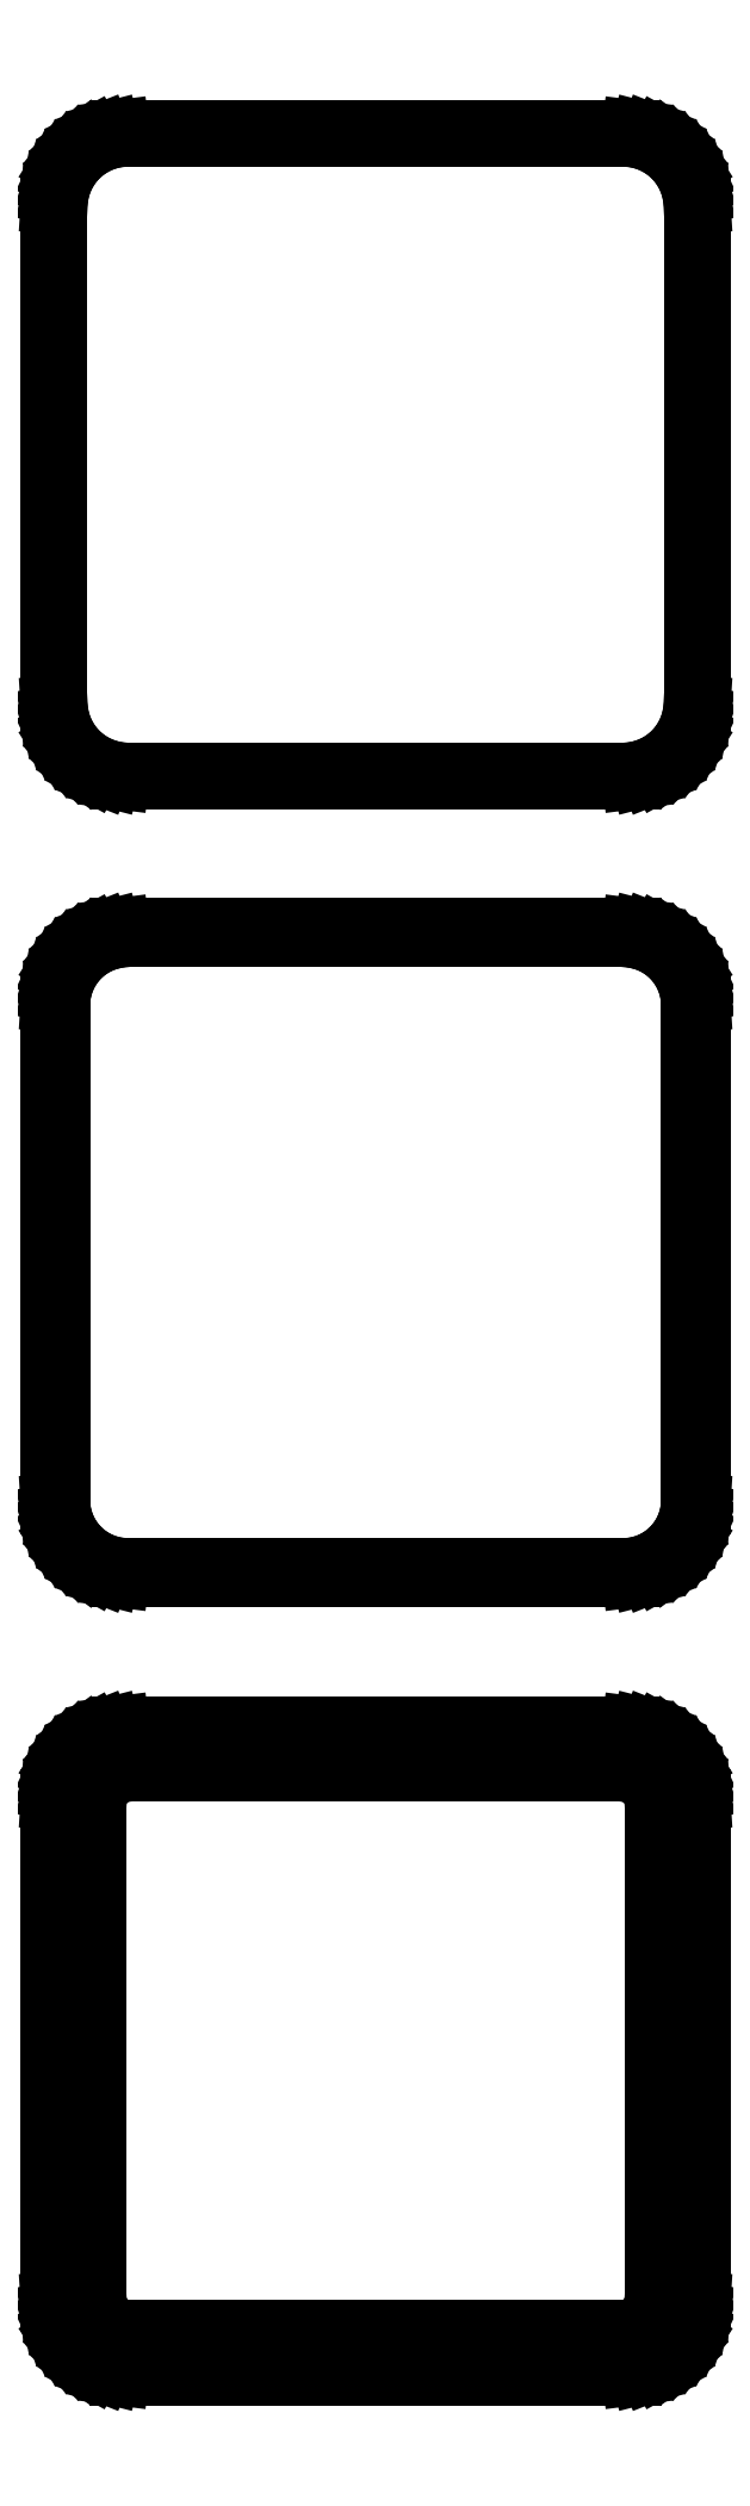
<metadata>
{"format":"dxf","ext":"dxf","renderer":"ezdxf+matplotlib","layout":"modelspace","background":"white","min_lineweight":24,"dpi":150}
</metadata>
<code>
0
SECTION
2
ENTITIES
0
LINE
8
0
10
17.94
20
248.1
11
18.55
21
248.2
0
LINE
8
0
10
18.55
20
248.2
11
19.13
21
248.5
0
LINE
8
0
10
19.13
20
248.5
11
19.68
21
248.8
0
LINE
8
0
10
19.68
20
248.8
11
20.19
21
249.1
0
LINE
8
0
10
20.19
20
249.1
11
20.64
21
249.6
0
LINE
8
0
10
20.64
20
249.6
11
21.05
21
250.1
0
LINE
8
0
10
21.05
20
250.1
11
21.38
21
250.6
0
LINE
8
0
10
21.38
20
250.6
11
21.65
21
251.2
0
LINE
8
0
10
21.65
20
251.2
11
21.84
21
251.8
0
LINE
8
0
10
21.84
20
251.8
11
21.96
21
252.4
0
LINE
8
0
10
21.96
20
252.4
11
22
21
253
0
LINE
8
0
10
22
20
253
11
22
21
287
0
LINE
8
0
10
22
20
287
11
21.96
21
287.6
0
LINE
8
0
10
21.96
20
287.6
11
21.84
21
288.2
0
LINE
8
0
10
21.84
20
288.2
11
21.65
21
288.8
0
LINE
8
0
10
21.65
20
288.8
11
21.38
21
289.4
0
LINE
8
0
10
21.38
20
289.4
11
21.05
21
289.9
0
LINE
8
0
10
21.05
20
289.9
11
20.64
21
290.4
0
LINE
8
0
10
20.64
20
290.4
11
20.19
21
290.9
0
LINE
8
0
10
20.19
20
290.9
11
19.68
21
291.2
0
LINE
8
0
10
19.68
20
291.2
11
19.13
21
291.5
0
LINE
8
0
10
19.13
20
291.5
11
18.55
21
291.8
0
LINE
8
0
10
18.55
20
291.8
11
17.94
21
291.9
0
LINE
8
0
10
17.94
20
291.9
11
17.31
21
292
0
LINE
8
0
10
17.31
20
292
11
-17.31
21
292
0
LINE
8
0
10
-17.31
20
292
11
-17.94
21
291.9
0
LINE
8
0
10
-17.94
20
291.9
11
-18.55
21
291.8
0
LINE
8
0
10
-18.55
20
291.8
11
-19.13
21
291.5
0
LINE
8
0
10
-19.13
20
291.5
11
-19.68
21
291.2
0
LINE
8
0
10
-19.68
20
291.2
11
-20.19
21
290.9
0
LINE
8
0
10
-20.19
20
290.9
11
-20.64
21
290.4
0
LINE
8
0
10
-20.64
20
290.4
11
-21.05
21
289.9
0
LINE
8
0
10
-21.05
20
289.9
11
-21.38
21
289.4
0
LINE
8
0
10
-21.38
20
289.4
11
-21.65
21
288.8
0
LINE
8
0
10
-21.65
20
288.8
11
-21.84
21
288.2
0
LINE
8
0
10
-21.84
20
288.2
11
-21.96
21
287.6
0
LINE
8
0
10
-21.96
20
287.6
11
-22
21
287
0
LINE
8
0
10
-22
20
287
11
-22
21
253
0
LINE
8
0
10
-22
20
253
11
-21.96
21
252.4
0
LINE
8
0
10
-21.96
20
252.4
11
-21.84
21
251.8
0
LINE
8
0
10
-21.84
20
251.8
11
-21.65
21
251.2
0
LINE
8
0
10
-21.65
20
251.2
11
-21.38
21
250.6
0
LINE
8
0
10
-21.38
20
250.6
11
-21.05
21
250.1
0
LINE
8
0
10
-21.05
20
250.1
11
-20.64
21
249.6
0
LINE
8
0
10
-20.64
20
249.6
11
-20.19
21
249.1
0
LINE
8
0
10
-20.19
20
249.1
11
-19.68
21
248.8
0
LINE
8
0
10
-19.68
20
248.8
11
-19.13
21
248.5
0
LINE
8
0
10
-19.13
20
248.5
11
-18.55
21
248.2
0
LINE
8
0
10
-18.55
20
248.2
11
-17.94
21
248.1
0
LINE
8
0
10
-17.94
20
248.1
11
-17.31
21
248
0
LINE
8
0
10
-17.31
20
248
11
17.31
21
248
0
LINE
8
0
10
17.31
20
248
11
17.94
21
248.1
0
LINE
8
0
10
-17.05
20
248.5
11
-17.64
21
248.6
0
LINE
8
0
10
-17.64
20
248.6
11
-18.22
21
248.7
0
LINE
8
0
10
-18.22
20
248.7
11
-18.77
21
249
0
LINE
8
0
10
-18.77
20
249
11
-19.3
21
249.2
0
LINE
8
0
10
-19.3
20
249.2
11
-19.78
21
249.6
0
LINE
8
0
10
-19.78
20
249.6
11
-20.21
21
250
0
LINE
8
0
10
-20.21
20
250
11
-20.59
21
250.5
0
LINE
8
0
10
-20.59
20
250.5
11
-20.91
21
251
0
LINE
8
0
10
-20.91
20
251
11
-21.17
21
251.5
0
LINE
8
0
10
-21.17
20
251.5
11
-21.35
21
252.1
0
LINE
8
0
10
-21.35
20
252.1
11
-21.46
21
252.7
0
LINE
8
0
10
-21.46
20
252.7
11
-21.5
21
253.2
0
LINE
8
0
10
-21.5
20
253.2
11
-21.5
21
286.8
0
LINE
8
0
10
-21.5
20
286.8
11
-21.46
21
287.3
0
LINE
8
0
10
-21.46
20
287.3
11
-21.35
21
287.9
0
LINE
8
0
10
-21.35
20
287.9
11
-21.17
21
288.5
0
LINE
8
0
10
-21.17
20
288.5
11
-20.91
21
289
0
LINE
8
0
10
-20.91
20
289
11
-20.59
21
289.5
0
LINE
8
0
10
-20.59
20
289.5
11
-20.21
21
290
0
LINE
8
0
10
-20.21
20
290
11
-19.78
21
290.4
0
LINE
8
0
10
-19.78
20
290.4
11
-19.3
21
290.8
0
LINE
8
0
10
-19.3
20
290.8
11
-18.77
21
291
0
LINE
8
0
10
-18.77
20
291
11
-18.22
21
291.3
0
LINE
8
0
10
-18.22
20
291.3
11
-17.64
21
291.4
0
LINE
8
0
10
-17.64
20
291.4
11
-17.05
21
291.5
0
LINE
8
0
10
-17.05
20
291.5
11
17.05
21
291.5
0
LINE
8
0
10
17.05
20
291.5
11
17.64
21
291.4
0
LINE
8
0
10
17.64
20
291.4
11
18.22
21
291.3
0
LINE
8
0
10
18.22
20
291.3
11
18.77
21
291
0
LINE
8
0
10
18.77
20
291
11
19.3
21
290.8
0
LINE
8
0
10
19.3
20
290.8
11
19.78
21
290.4
0
LINE
8
0
10
19.78
20
290.4
11
20.21
21
290
0
LINE
8
0
10
20.21
20
290
11
20.59
21
289.5
0
LINE
8
0
10
20.59
20
289.5
11
20.91
21
289
0
LINE
8
0
10
20.91
20
289
11
21.17
21
288.5
0
LINE
8
0
10
21.17
20
288.5
11
21.35
21
287.9
0
LINE
8
0
10
21.35
20
287.9
11
21.46
21
287.3
0
LINE
8
0
10
21.46
20
287.3
11
21.5
21
286.8
0
LINE
8
0
10
21.5
20
286.8
11
21.5
21
253.2
0
LINE
8
0
10
21.5
20
253.2
11
21.46
21
252.7
0
LINE
8
0
10
21.46
20
252.7
11
21.35
21
252.1
0
LINE
8
0
10
21.35
20
252.1
11
21.17
21
251.5
0
LINE
8
0
10
21.17
20
251.5
11
20.91
21
251
0
LINE
8
0
10
20.91
20
251
11
20.59
21
250.5
0
LINE
8
0
10
20.59
20
250.5
11
20.21
21
250
0
LINE
8
0
10
20.21
20
250
11
19.78
21
249.6
0
LINE
8
0
10
19.78
20
249.6
11
19.3
21
249.2
0
LINE
8
0
10
19.3
20
249.2
11
18.77
21
249
0
LINE
8
0
10
18.77
20
249
11
18.22
21
248.7
0
LINE
8
0
10
18.22
20
248.7
11
17.64
21
248.6
0
LINE
8
0
10
17.64
20
248.6
11
17.05
21
248.5
0
LINE
8
0
10
17.05
20
248.5
11
-17.05
21
248.5
0
LINE
8
0
10
17.94
20
194.1
11
18.55
21
194.2
0
LINE
8
0
10
18.55
20
194.2
11
19.13
21
194.5
0
LINE
8
0
10
19.13
20
194.5
11
19.68
21
194.8
0
LINE
8
0
10
19.68
20
194.8
11
20.19
21
195.1
0
LINE
8
0
10
20.19
20
195.1
11
20.64
21
195.6
0
LINE
8
0
10
20.64
20
195.6
11
21.05
21
196.1
0
LINE
8
0
10
21.05
20
196.1
11
21.38
21
196.6
0
LINE
8
0
10
21.38
20
196.6
11
21.65
21
197.2
0
LINE
8
0
10
21.65
20
197.2
11
21.84
21
197.8
0
LINE
8
0
10
21.84
20
197.8
11
21.96
21
198.4
0
LINE
8
0
10
21.96
20
198.4
11
22
21
199
0
LINE
8
0
10
22
20
199
11
22
21
233
0
LINE
8
0
10
22
20
233
11
21.96
21
233.6
0
LINE
8
0
10
21.96
20
233.6
11
21.84
21
234.2
0
LINE
8
0
10
21.84
20
234.2
11
21.65
21
234.8
0
LINE
8
0
10
21.65
20
234.8
11
21.38
21
235.4
0
LINE
8
0
10
21.38
20
235.4
11
21.05
21
235.9
0
LINE
8
0
10
21.05
20
235.9
11
20.64
21
236.4
0
LINE
8
0
10
20.64
20
236.4
11
20.19
21
236.9
0
LINE
8
0
10
20.19
20
236.9
11
19.68
21
237.2
0
LINE
8
0
10
19.68
20
237.2
11
19.13
21
237.5
0
LINE
8
0
10
19.13
20
237.5
11
18.55
21
237.8
0
LINE
8
0
10
18.55
20
237.8
11
17.94
21
237.9
0
LINE
8
0
10
17.94
20
237.9
11
17.31
21
238
0
LINE
8
0
10
17.31
20
238
11
-17.31
21
238
0
LINE
8
0
10
-17.31
20
238
11
-17.94
21
237.9
0
LINE
8
0
10
-17.94
20
237.9
11
-18.55
21
237.8
0
LINE
8
0
10
-18.55
20
237.8
11
-19.13
21
237.5
0
LINE
8
0
10
-19.13
20
237.5
11
-19.68
21
237.2
0
LINE
8
0
10
-19.68
20
237.2
11
-20.19
21
236.9
0
LINE
8
0
10
-20.19
20
236.9
11
-20.64
21
236.4
0
LINE
8
0
10
-20.64
20
236.4
11
-21.05
21
235.9
0
LINE
8
0
10
-21.05
20
235.9
11
-21.38
21
235.4
0
LINE
8
0
10
-21.38
20
235.4
11
-21.65
21
234.8
0
LINE
8
0
10
-21.65
20
234.8
11
-21.84
21
234.2
0
LINE
8
0
10
-21.84
20
234.2
11
-21.96
21
233.6
0
LINE
8
0
10
-21.96
20
233.6
11
-22
21
233
0
LINE
8
0
10
-22
20
233
11
-22
21
199
0
LINE
8
0
10
-22
20
199
11
-21.96
21
198.4
0
LINE
8
0
10
-21.96
20
198.4
11
-21.84
21
197.8
0
LINE
8
0
10
-21.84
20
197.8
11
-21.65
21
197.2
0
LINE
8
0
10
-21.65
20
197.2
11
-21.38
21
196.6
0
LINE
8
0
10
-21.38
20
196.6
11
-21.05
21
196.1
0
LINE
8
0
10
-21.05
20
196.1
11
-20.64
21
195.6
0
LINE
8
0
10
-20.64
20
195.6
11
-20.19
21
195.1
0
LINE
8
0
10
-20.19
20
195.1
11
-19.68
21
194.8
0
LINE
8
0
10
-19.68
20
194.8
11
-19.13
21
194.5
0
LINE
8
0
10
-19.13
20
194.5
11
-18.55
21
194.2
0
LINE
8
0
10
-18.55
20
194.2
11
-17.94
21
194.1
0
LINE
8
0
10
-17.94
20
194.1
11
-17.31
21
194
0
LINE
8
0
10
-17.31
20
194
11
17.31
21
194
0
LINE
8
0
10
17.31
20
194
11
17.94
21
194.1
0
LINE
8
0
10
-17.04
20
194.7
11
-17.61
21
194.8
0
LINE
8
0
10
-17.61
20
194.8
11
-18.16
21
194.9
0
LINE
8
0
10
-18.16
20
194.9
11
-18.7
21
195.1
0
LINE
8
0
10
-18.7
20
195.1
11
-19.2
21
195.4
0
LINE
8
0
10
-19.2
20
195.4
11
-19.67
21
195.7
0
LINE
8
0
10
-19.67
20
195.7
11
-20.09
21
196.1
0
LINE
8
0
10
-20.09
20
196.1
11
-20.45
21
196.6
0
LINE
8
0
10
-20.45
20
196.6
11
-20.76
21
197
0
LINE
8
0
10
-20.76
20
197
11
-21.01
21
197.6
0
LINE
8
0
10
-21.01
20
197.6
11
-21.18
21
198.1
0
LINE
8
0
10
-21.18
20
198.1
11
-21.29
21
198.7
0
LINE
8
0
10
-21.29
20
198.7
11
-21.33
21
199.2
0
LINE
8
0
10
-21.33
20
199.2
11
-21.33
21
232.8
0
LINE
8
0
10
-21.33
20
232.8
11
-21.29
21
233.3
0
LINE
8
0
10
-21.29
20
233.3
11
-21.18
21
233.9
0
LINE
8
0
10
-21.18
20
233.9
11
-21.01
21
234.4
0
LINE
8
0
10
-21.01
20
234.4
11
-20.76
21
235
0
LINE
8
0
10
-20.76
20
235
11
-20.45
21
235.4
0
LINE
8
0
10
-20.45
20
235.4
11
-20.09
21
235.9
0
LINE
8
0
10
-20.09
20
235.9
11
-19.67
21
236.3
0
LINE
8
0
10
-19.67
20
236.3
11
-19.2
21
236.6
0
LINE
8
0
10
-19.2
20
236.6
11
-18.7
21
236.9
0
LINE
8
0
10
-18.7
20
236.9
11
-18.16
21
237.1
0
LINE
8
0
10
-18.16
20
237.1
11
-17.61
21
237.2
0
LINE
8
0
10
-17.61
20
237.2
11
-17.04
21
237.3
0
LINE
8
0
10
-17.04
20
237.3
11
17.04
21
237.3
0
LINE
8
0
10
17.04
20
237.3
11
17.61
21
237.2
0
LINE
8
0
10
17.61
20
237.2
11
18.16
21
237.1
0
LINE
8
0
10
18.16
20
237.1
11
18.7
21
236.9
0
LINE
8
0
10
18.7
20
236.9
11
19.2
21
236.6
0
LINE
8
0
10
19.2
20
236.6
11
19.67
21
236.3
0
LINE
8
0
10
19.67
20
236.3
11
20.09
21
235.9
0
LINE
8
0
10
20.09
20
235.9
11
20.45
21
235.4
0
LINE
8
0
10
20.45
20
235.4
11
20.76
21
235
0
LINE
8
0
10
20.76
20
235
11
21.01
21
234.4
0
LINE
8
0
10
21.01
20
234.4
11
21.18
21
233.9
0
LINE
8
0
10
21.18
20
233.9
11
21.29
21
233.3
0
LINE
8
0
10
21.29
20
233.3
11
21.33
21
232.8
0
LINE
8
0
10
21.33
20
232.8
11
21.33
21
199.2
0
LINE
8
0
10
21.33
20
199.2
11
21.29
21
198.7
0
LINE
8
0
10
21.29
20
198.7
11
21.18
21
198.1
0
LINE
8
0
10
21.18
20
198.1
11
21.01
21
197.6
0
LINE
8
0
10
21.01
20
197.6
11
20.76
21
197
0
LINE
8
0
10
20.76
20
197
11
20.45
21
196.6
0
LINE
8
0
10
20.45
20
196.6
11
20.09
21
196.1
0
LINE
8
0
10
20.09
20
196.1
11
19.67
21
195.7
0
LINE
8
0
10
19.67
20
195.7
11
19.2
21
195.4
0
LINE
8
0
10
19.2
20
195.4
11
18.7
21
195.1
0
LINE
8
0
10
18.7
20
195.1
11
18.16
21
194.9
0
LINE
8
0
10
18.16
20
194.9
11
17.61
21
194.8
0
LINE
8
0
10
17.61
20
194.8
11
17.04
21
194.7
0
LINE
8
0
10
17.04
20
194.7
11
-17.04
21
194.7
0
LINE
8
0
10
17.94
20
140.1
11
18.55
21
140.2
0
LINE
8
0
10
18.55
20
140.2
11
19.13
21
140.5
0
LINE
8
0
10
19.13
20
140.5
11
19.68
21
140.8
0
LINE
8
0
10
19.68
20
140.8
11
20.19
21
141.1
0
LINE
8
0
10
20.19
20
141.1
11
20.64
21
141.6
0
LINE
8
0
10
20.64
20
141.6
11
21.05
21
142.1
0
LINE
8
0
10
21.05
20
142.1
11
21.38
21
142.6
0
LINE
8
0
10
21.38
20
142.6
11
21.65
21
143.2
0
LINE
8
0
10
21.65
20
143.2
11
21.84
21
143.8
0
LINE
8
0
10
21.84
20
143.8
11
21.96
21
144.4
0
LINE
8
0
10
21.96
20
144.4
11
22
21
145
0
LINE
8
0
10
22
20
145
11
22
21
179
0
LINE
8
0
10
22
20
179
11
21.96
21
179.6
0
LINE
8
0
10
21.96
20
179.6
11
21.84
21
180.2
0
LINE
8
0
10
21.84
20
180.2
11
21.65
21
180.8
0
LINE
8
0
10
21.65
20
180.8
11
21.38
21
181.4
0
LINE
8
0
10
21.38
20
181.4
11
21.05
21
181.9
0
LINE
8
0
10
21.05
20
181.9
11
20.64
21
182.4
0
LINE
8
0
10
20.64
20
182.4
11
20.19
21
182.9
0
LINE
8
0
10
20.19
20
182.9
11
19.68
21
183.2
0
LINE
8
0
10
19.68
20
183.2
11
19.13
21
183.5
0
LINE
8
0
10
19.13
20
183.5
11
18.55
21
183.8
0
LINE
8
0
10
18.55
20
183.8
11
17.94
21
183.9
0
LINE
8
0
10
17.94
20
183.9
11
17.31
21
184
0
LINE
8
0
10
17.31
20
184
11
-17.31
21
184
0
LINE
8
0
10
-17.31
20
184
11
-17.94
21
183.9
0
LINE
8
0
10
-17.94
20
183.9
11
-18.55
21
183.8
0
LINE
8
0
10
-18.55
20
183.8
11
-19.13
21
183.5
0
LINE
8
0
10
-19.13
20
183.5
11
-19.68
21
183.2
0
LINE
8
0
10
-19.68
20
183.2
11
-20.19
21
182.9
0
LINE
8
0
10
-20.19
20
182.9
11
-20.64
21
182.4
0
LINE
8
0
10
-20.64
20
182.4
11
-21.05
21
181.9
0
LINE
8
0
10
-21.05
20
181.9
11
-21.38
21
181.4
0
LINE
8
0
10
-21.38
20
181.4
11
-21.65
21
180.8
0
LINE
8
0
10
-21.65
20
180.8
11
-21.84
21
180.2
0
LINE
8
0
10
-21.84
20
180.2
11
-21.96
21
179.6
0
LINE
8
0
10
-21.96
20
179.6
11
-22
21
179
0
LINE
8
0
10
-22
20
179
11
-22
21
145
0
LINE
8
0
10
-22
20
145
11
-21.96
21
144.4
0
LINE
8
0
10
-21.96
20
144.4
11
-21.84
21
143.8
0
LINE
8
0
10
-21.84
20
143.8
11
-21.65
21
143.2
0
LINE
8
0
10
-21.65
20
143.2
11
-21.38
21
142.6
0
LINE
8
0
10
-21.38
20
142.6
11
-21.05
21
142.1
0
LINE
8
0
10
-21.05
20
142.1
11
-20.64
21
141.6
0
LINE
8
0
10
-20.64
20
141.6
11
-20.19
21
141.1
0
LINE
8
0
10
-20.19
20
141.1
11
-19.68
21
140.8
0
LINE
8
0
10
-19.68
20
140.8
11
-19.13
21
140.5
0
LINE
8
0
10
-19.13
20
140.5
11
-18.55
21
140.2
0
LINE
8
0
10
-18.55
20
140.2
11
-17.94
21
140.1
0
LINE
8
0
10
-17.94
20
140.1
11
-17.31
21
140
0
LINE
8
0
10
-17.31
20
140
11
17.31
21
140
0
LINE
8
0
10
17.31
20
140
11
17.94
21
140.1
0
LINE
8
0
10
-16.88
20
143.1
11
-17.15
21
143.2
0
LINE
8
0
10
-17.15
20
143.2
11
-17.4
21
143.2
0
LINE
8
0
10
-17.4
20
143.2
11
-17.65
21
143.3
0
LINE
8
0
10
-17.65
20
143.3
11
-17.88
21
143.5
0
LINE
8
0
10
-17.88
20
143.5
11
-18.09
21
143.6
0
LINE
8
0
10
-18.09
20
143.6
11
-18.29
21
143.8
0
LINE
8
0
10
-18.29
20
143.8
11
-18.46
21
144
0
LINE
8
0
10
-18.46
20
144
11
-18.6
21
144.2
0
LINE
8
0
10
-18.6
20
144.2
11
-18.71
21
144.5
0
LINE
8
0
10
-18.71
20
144.5
11
-18.79
21
144.7
0
LINE
8
0
10
-18.79
20
144.7
11
-18.84
21
145
0
LINE
8
0
10
-18.84
20
145
11
-18.86
21
145.2
0
LINE
8
0
10
-18.86
20
145.2
11
-18.86
21
178.8
0
LINE
8
0
10
-18.86
20
178.8
11
-18.84
21
179
0
LINE
8
0
10
-18.84
20
179
11
-18.79
21
179.3
0
LINE
8
0
10
-18.79
20
179.3
11
-18.71
21
179.5
0
LINE
8
0
10
-18.71
20
179.5
11
-18.6
21
179.8
0
LINE
8
0
10
-18.6
20
179.8
11
-18.46
21
180
0
LINE
8
0
10
-18.46
20
180
11
-18.29
21
180.2
0
LINE
8
0
10
-18.29
20
180.2
11
-18.09
21
180.4
0
LINE
8
0
10
-18.09
20
180.4
11
-17.88
21
180.5
0
LINE
8
0
10
-17.88
20
180.5
11
-17.65
21
180.7
0
LINE
8
0
10
-17.65
20
180.7
11
-17.4
21
180.8
0
LINE
8
0
10
-17.4
20
180.8
11
-17.15
21
180.8
0
LINE
8
0
10
-17.15
20
180.8
11
-16.88
21
180.9
0
LINE
8
0
10
-16.88
20
180.9
11
16.88
21
180.9
0
LINE
8
0
10
16.88
20
180.9
11
17.15
21
180.8
0
LINE
8
0
10
17.15
20
180.8
11
17.4
21
180.8
0
LINE
8
0
10
17.4
20
180.8
11
17.65
21
180.7
0
LINE
8
0
10
17.65
20
180.7
11
17.88
21
180.5
0
LINE
8
0
10
17.88
20
180.5
11
18.09
21
180.4
0
LINE
8
0
10
18.09
20
180.4
11
18.29
21
180.2
0
LINE
8
0
10
18.29
20
180.2
11
18.46
21
180
0
LINE
8
0
10
18.46
20
180
11
18.6
21
179.8
0
LINE
8
0
10
18.6
20
179.8
11
18.71
21
179.5
0
LINE
8
0
10
18.71
20
179.5
11
18.79
21
179.3
0
LINE
8
0
10
18.79
20
179.3
11
18.84
21
179
0
LINE
8
0
10
18.84
20
179
11
18.86
21
178.8
0
LINE
8
0
10
18.86
20
178.8
11
18.86
21
145.2
0
LINE
8
0
10
18.86
20
145.2
11
18.84
21
145
0
LINE
8
0
10
18.84
20
145
11
18.79
21
144.7
0
LINE
8
0
10
18.79
20
144.7
11
18.71
21
144.5
0
LINE
8
0
10
18.71
20
144.5
11
18.6
21
144.2
0
LINE
8
0
10
18.6
20
144.2
11
18.46
21
144
0
LINE
8
0
10
18.46
20
144
11
18.29
21
143.8
0
LINE
8
0
10
18.29
20
143.8
11
18.09
21
143.6
0
LINE
8
0
10
18.09
20
143.6
11
17.88
21
143.5
0
LINE
8
0
10
17.88
20
143.5
11
17.65
21
143.3
0
LINE
8
0
10
17.65
20
143.3
11
17.4
21
143.2
0
LINE
8
0
10
17.4
20
143.2
11
17.15
21
143.2
0
LINE
8
0
10
17.15
20
143.2
11
16.88
21
143.1
0
LINE
8
0
10
16.88
20
143.1
11
-16.88
21
143.1
0
ENDSEC
0
EOF

</code>
